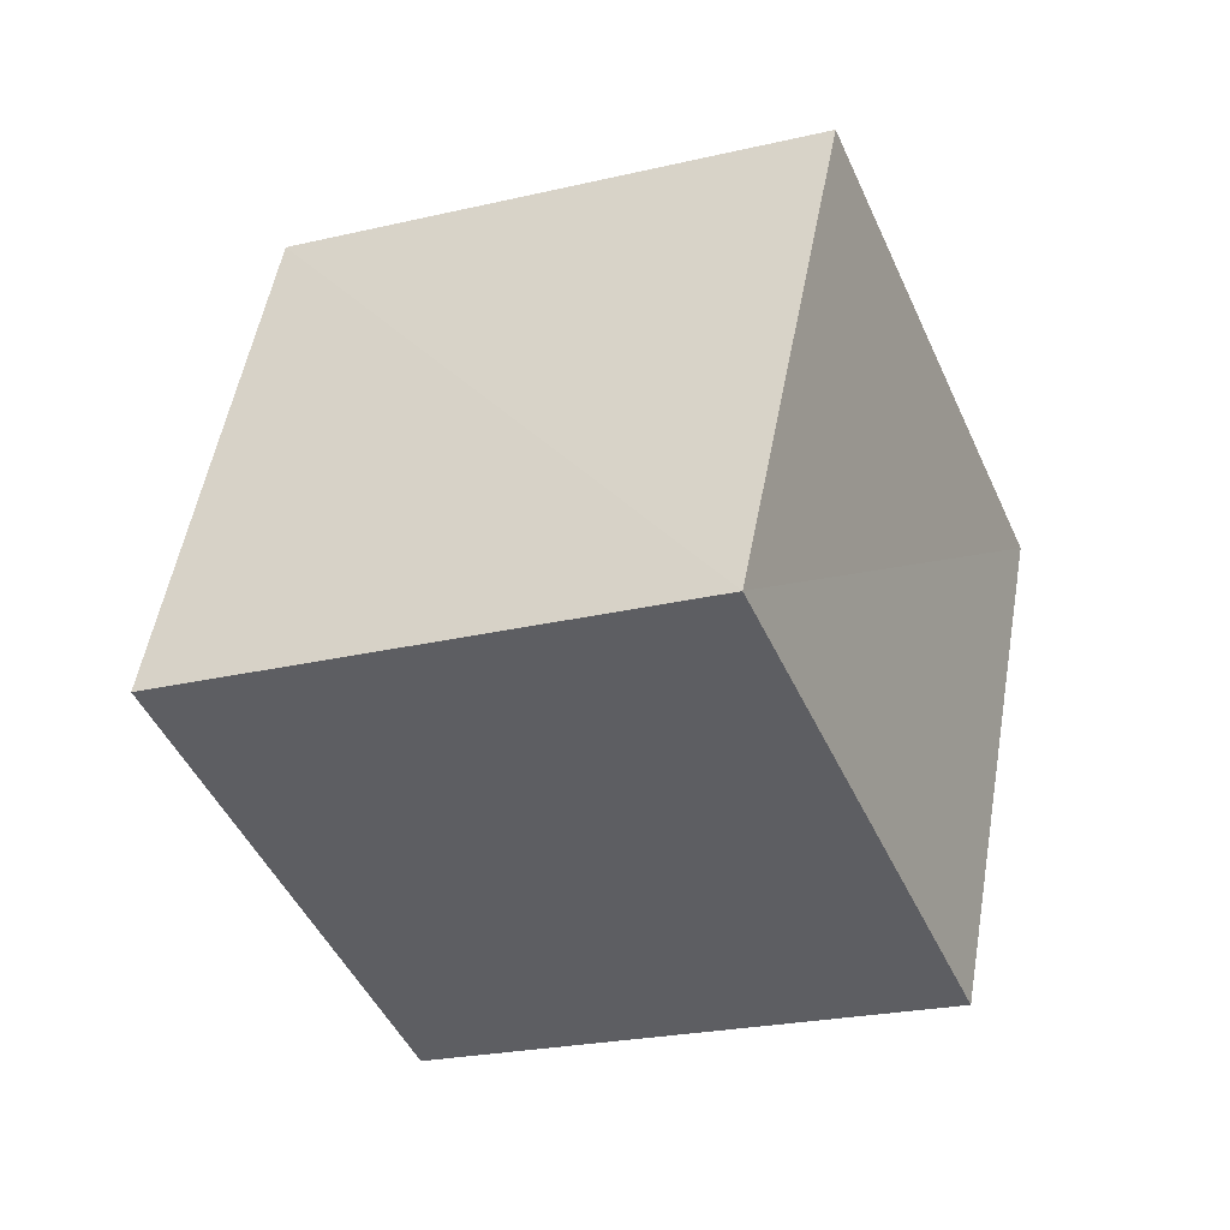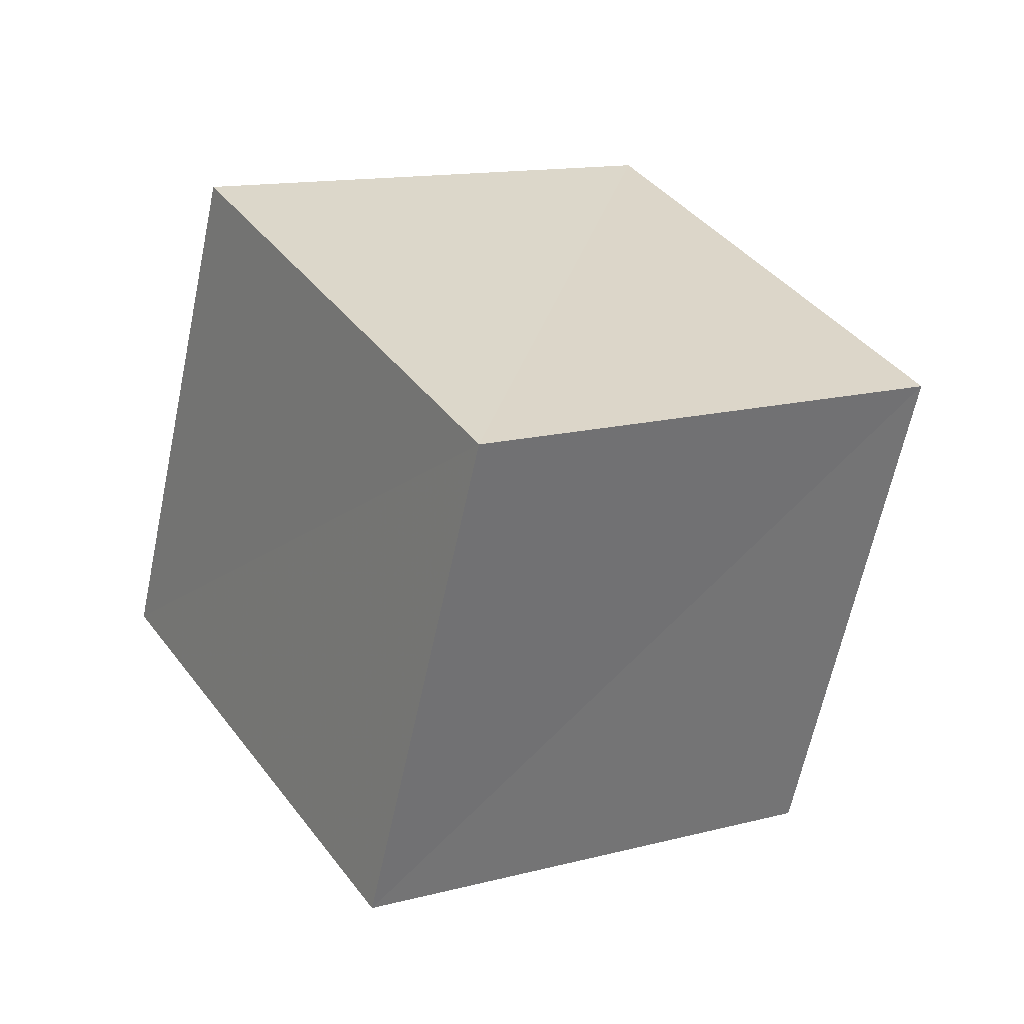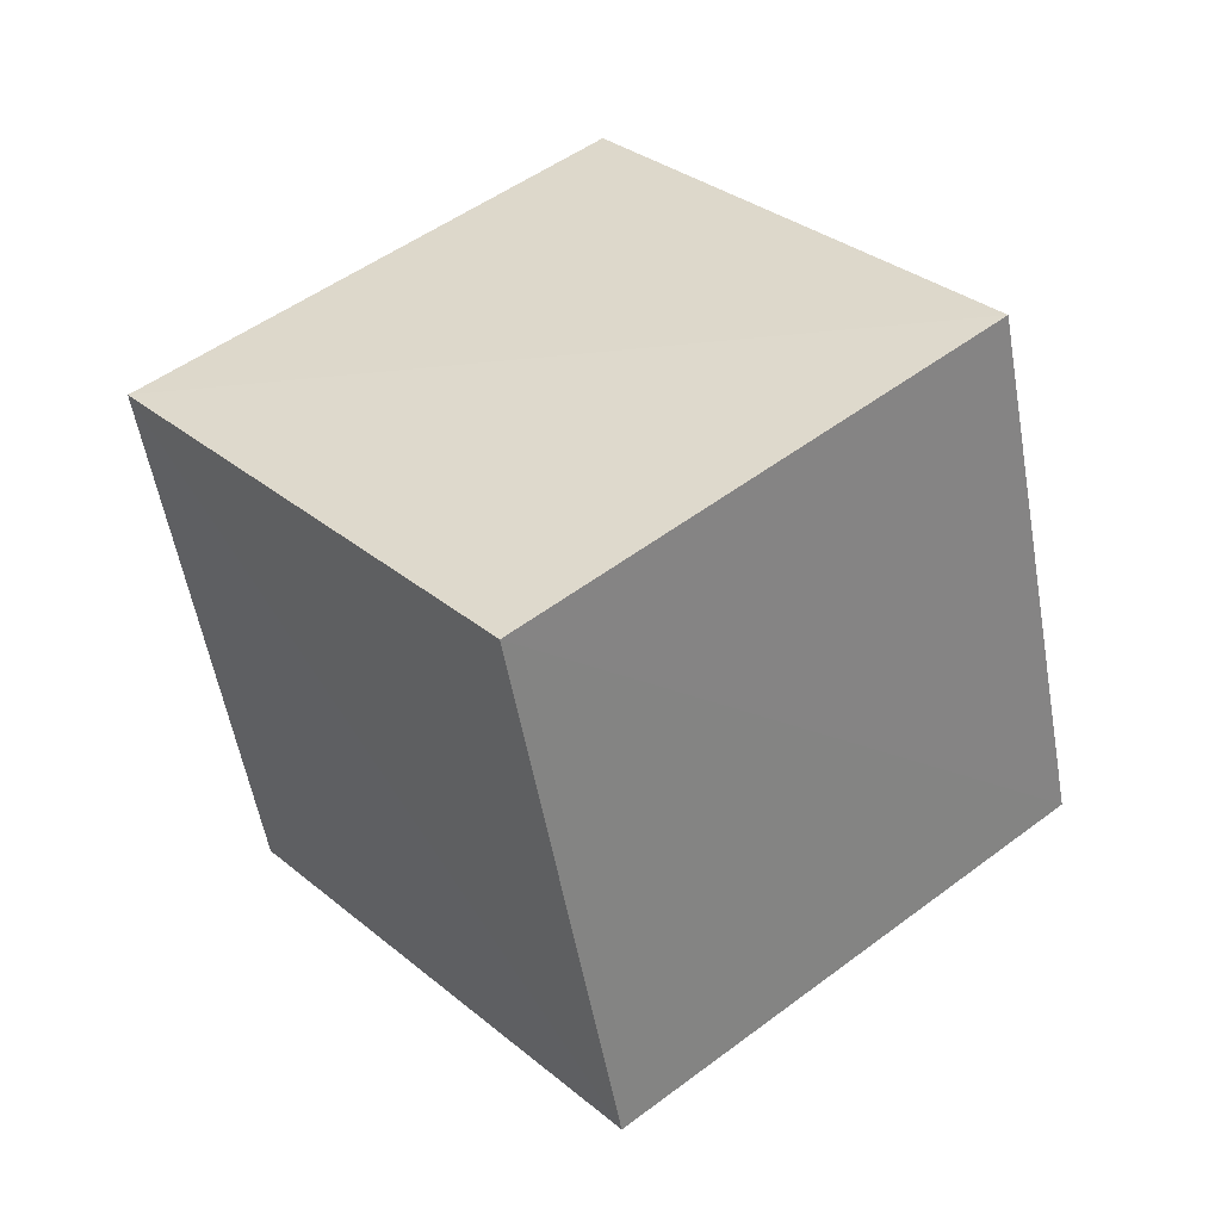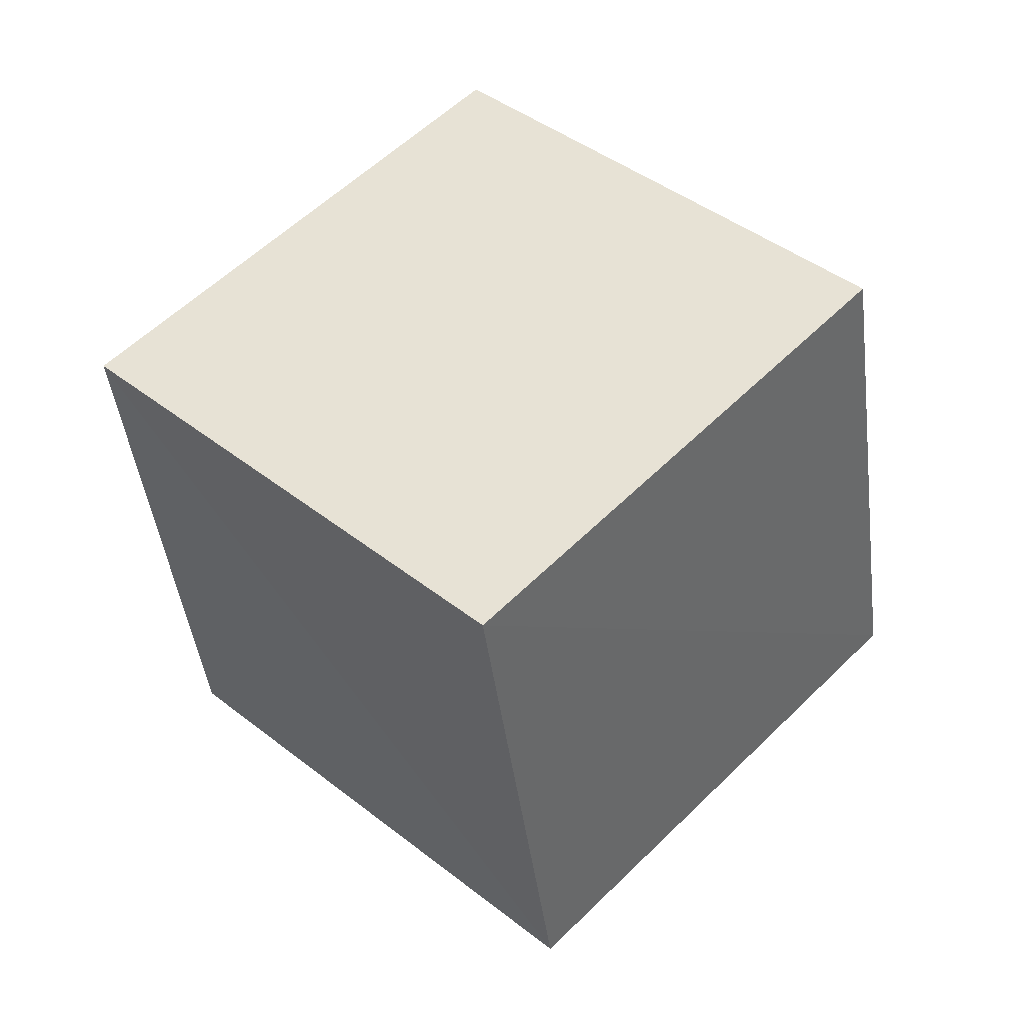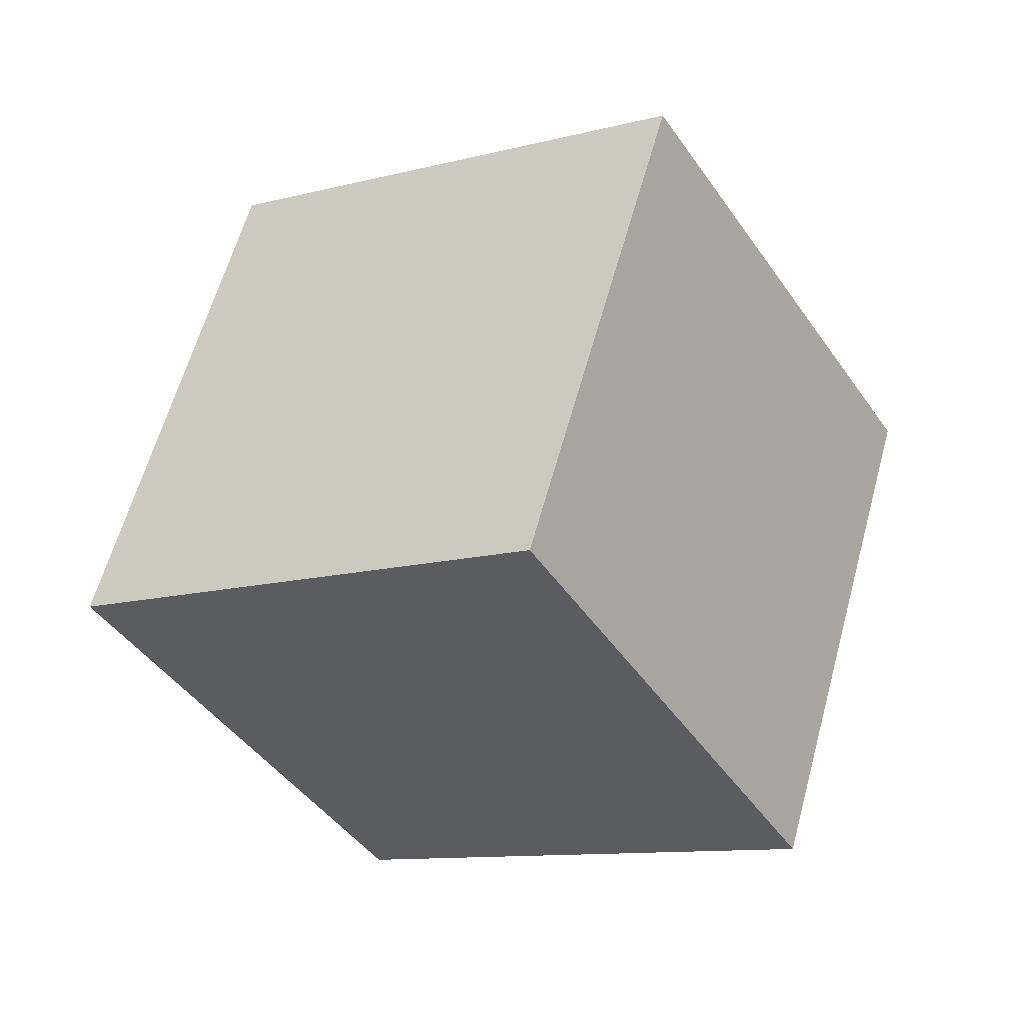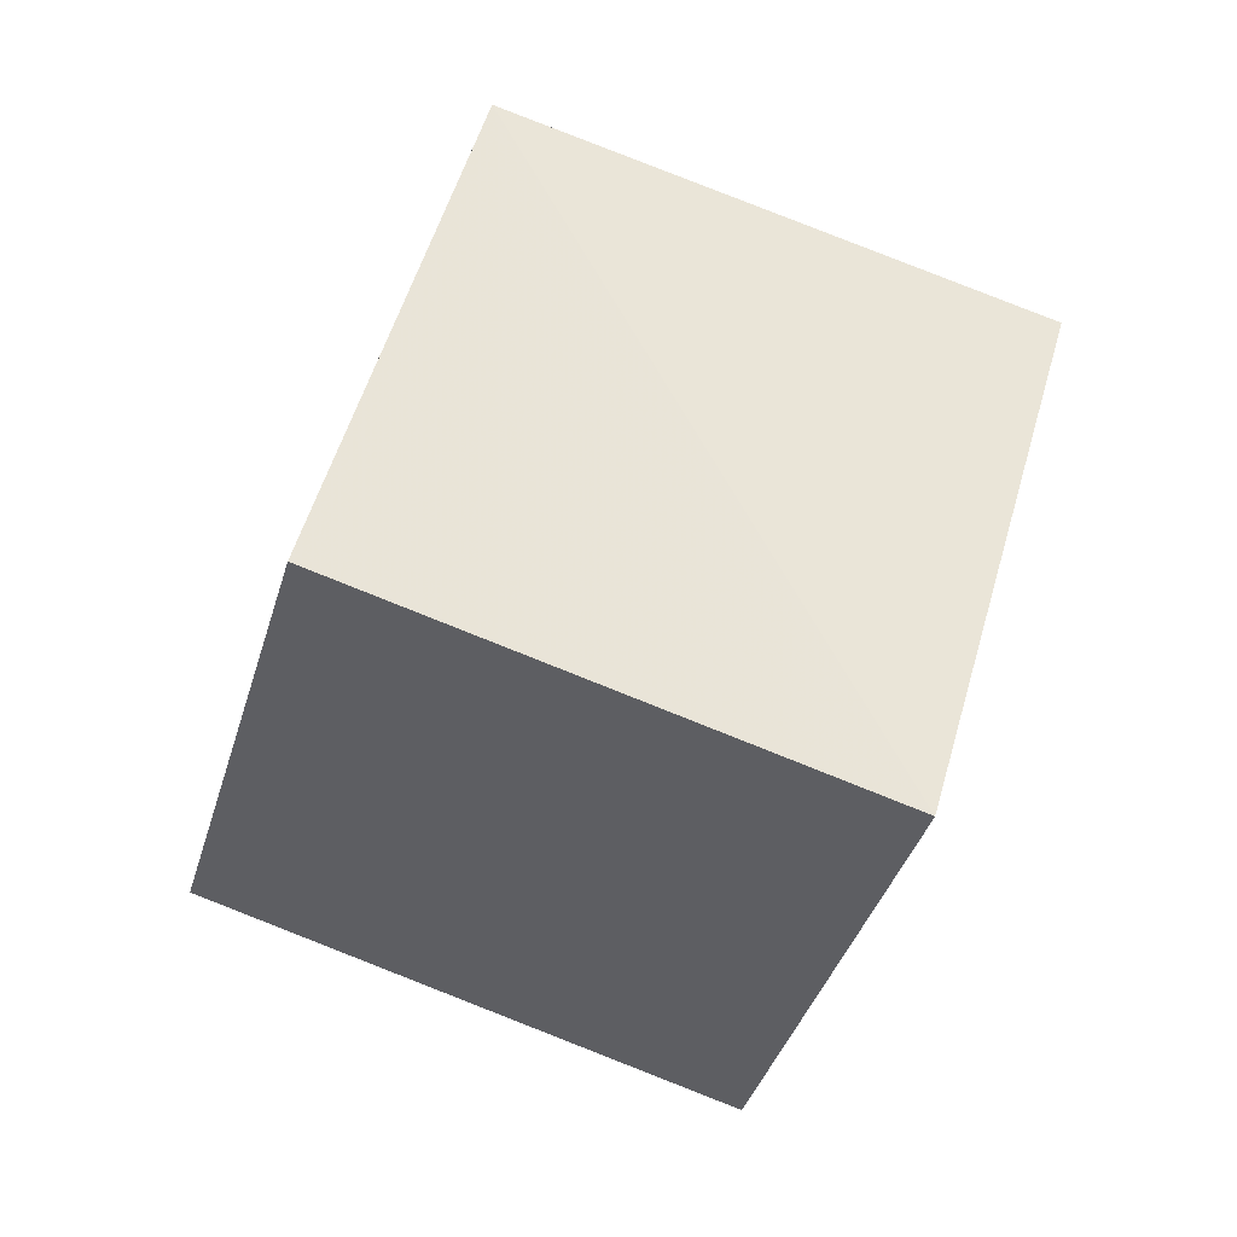
<metadata>
{"format":"obj","ext":"obj","renderer":"f3d","projection":"perspective","resolution":1024,"background":"white","views":[{"elev":37.8,"azim":-139.3,"up":"+Y"},{"elev":60.5,"azim":-47.3,"up":"+Z"},{"elev":15.1,"azim":171.4,"up":"+Y"},{"elev":24.8,"azim":164.2,"up":"+Y"},{"elev":37.0,"azim":-177.8,"up":"+Z"},{"elev":25.7,"azim":84.4,"up":"+Z"}]}
</metadata>
<code>
v  2.276  1.868  1.607
v  2.057  0.9559  1.951
v  1.218  1.307  2.368
v  1.435  2.218  2.039
v  1.771  1.669  0.764
v  1.544  0.7542  1.111
v  0.7103  1.119  1.526
v  0.9332  2.035  1.186
f 3 1 2
f 5 7 6
f 1 3 4
f 1 6 2
f 7 5 8
f 2 7 3
f 6 1 5
f 3 8 4
f 7 2 6
f 1 8 5
f 8 3 7
f 8 1 4

</code>
